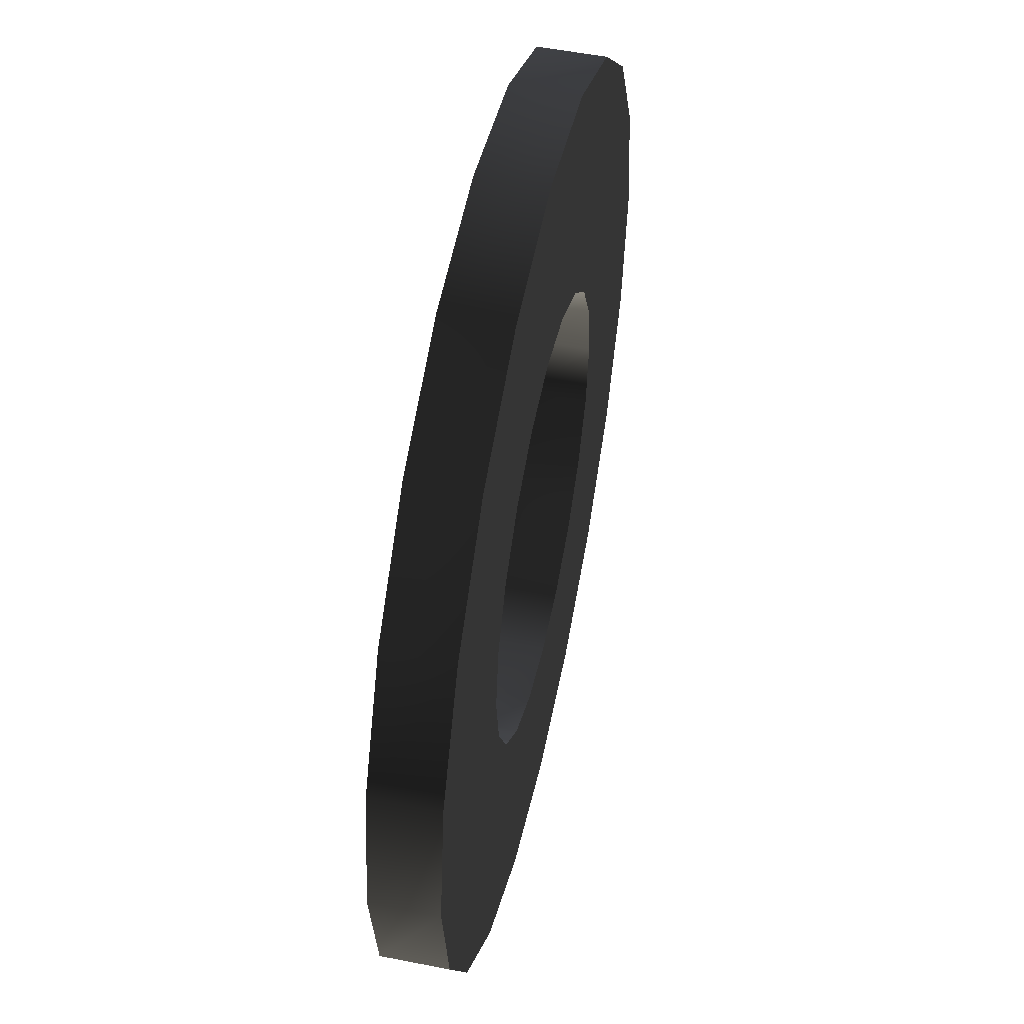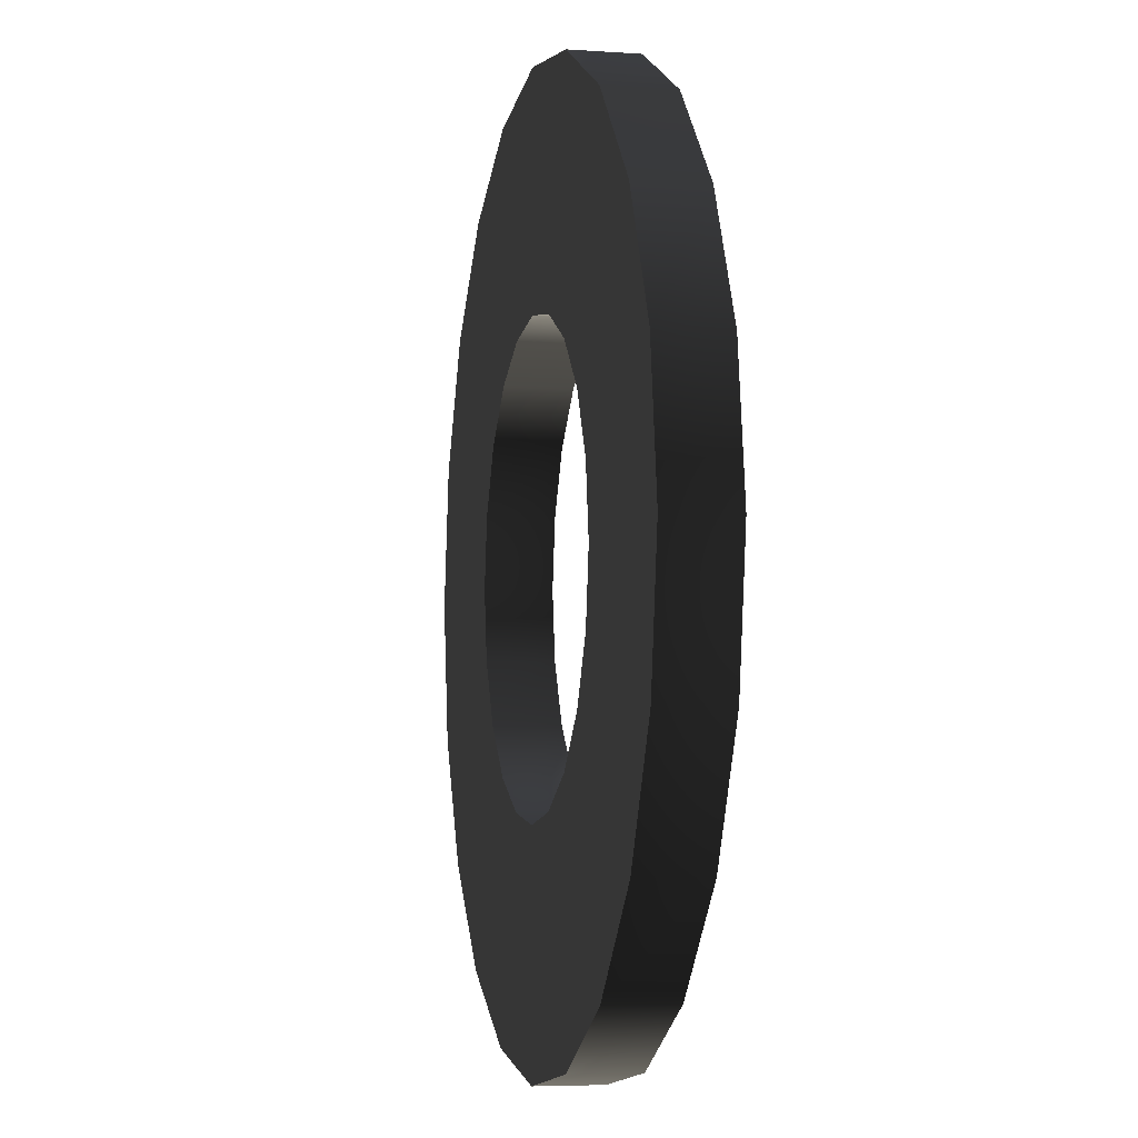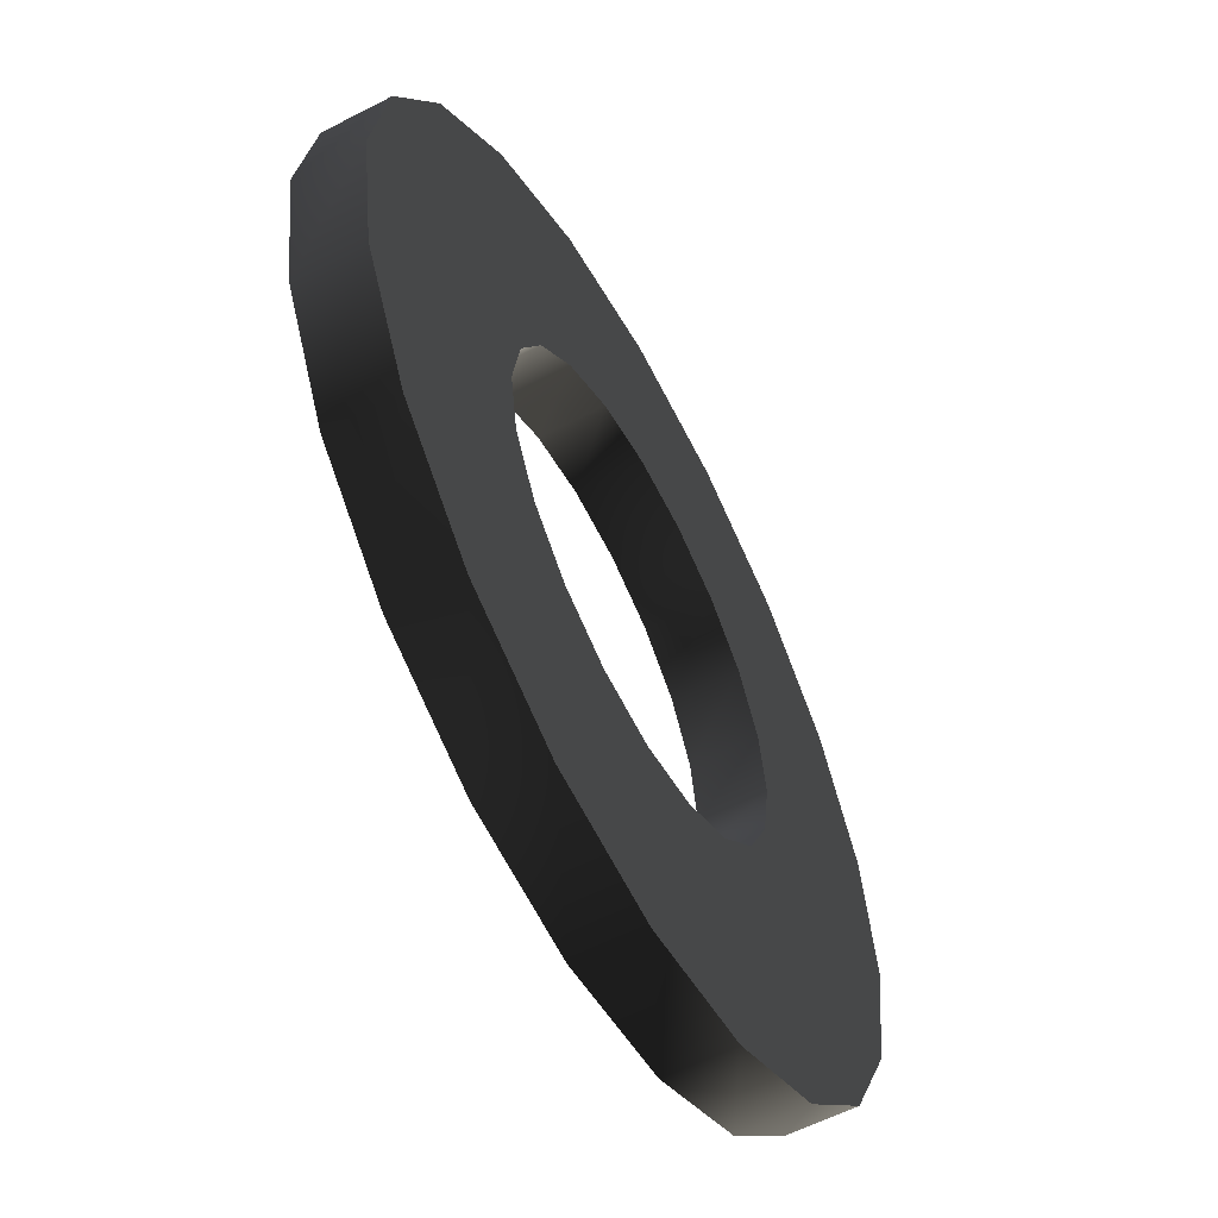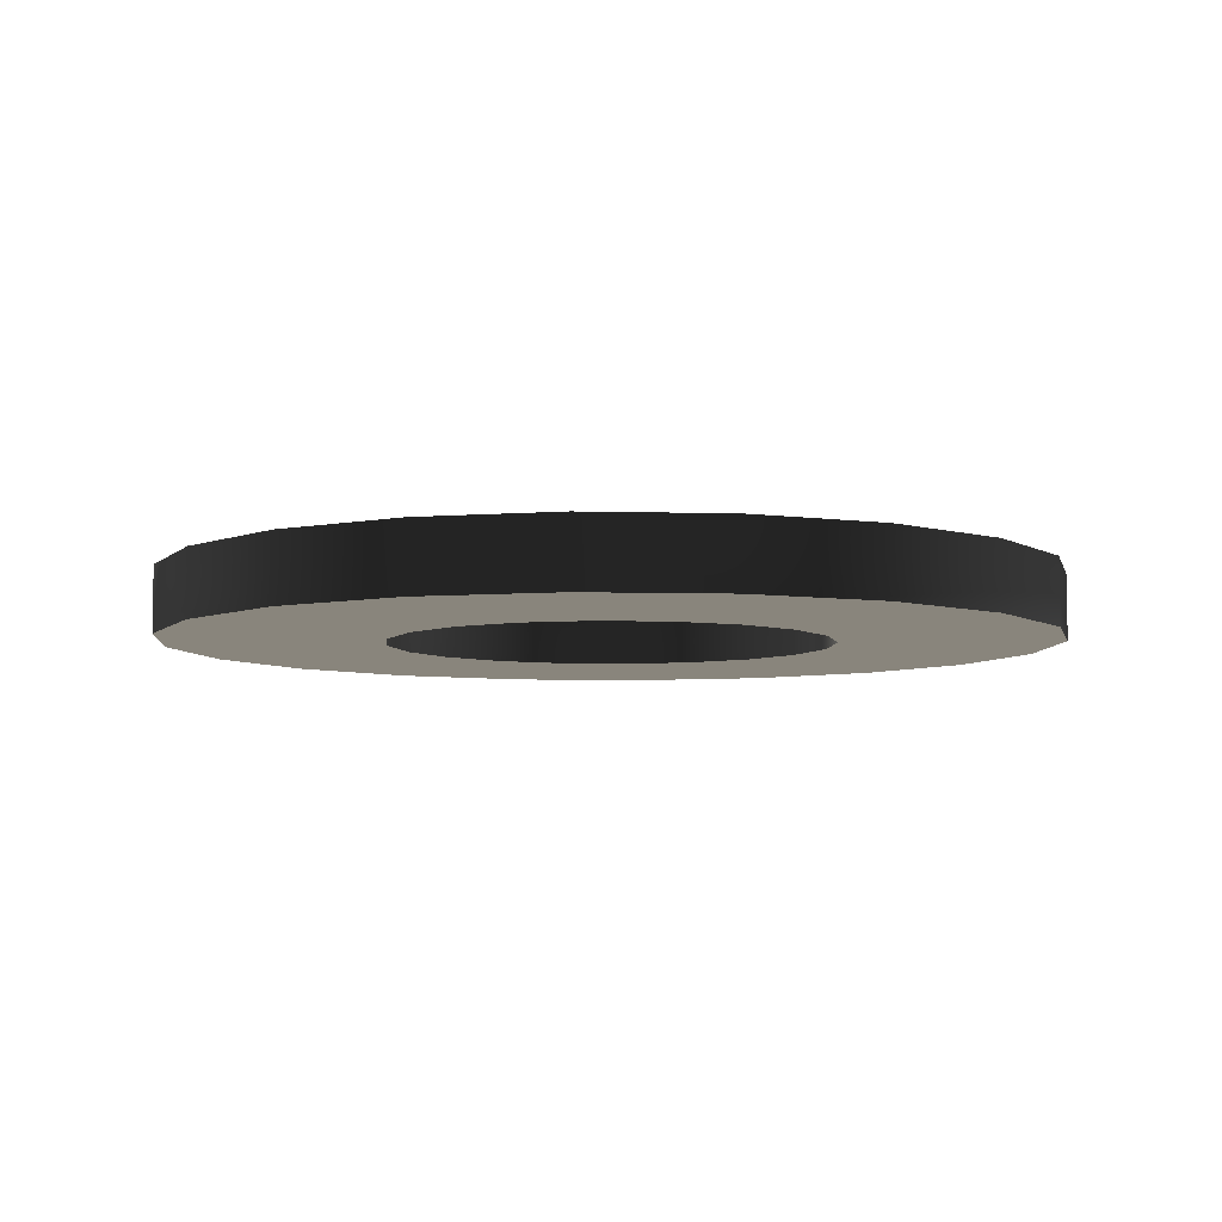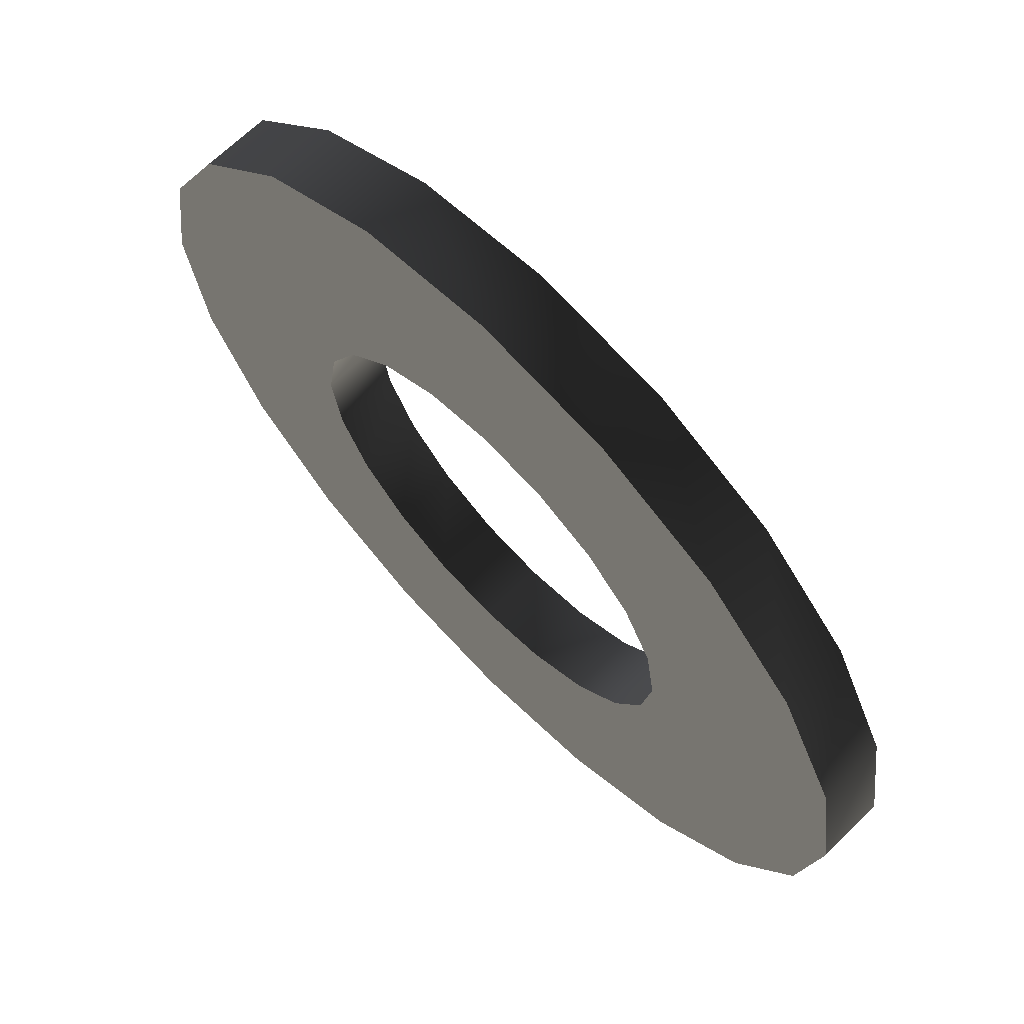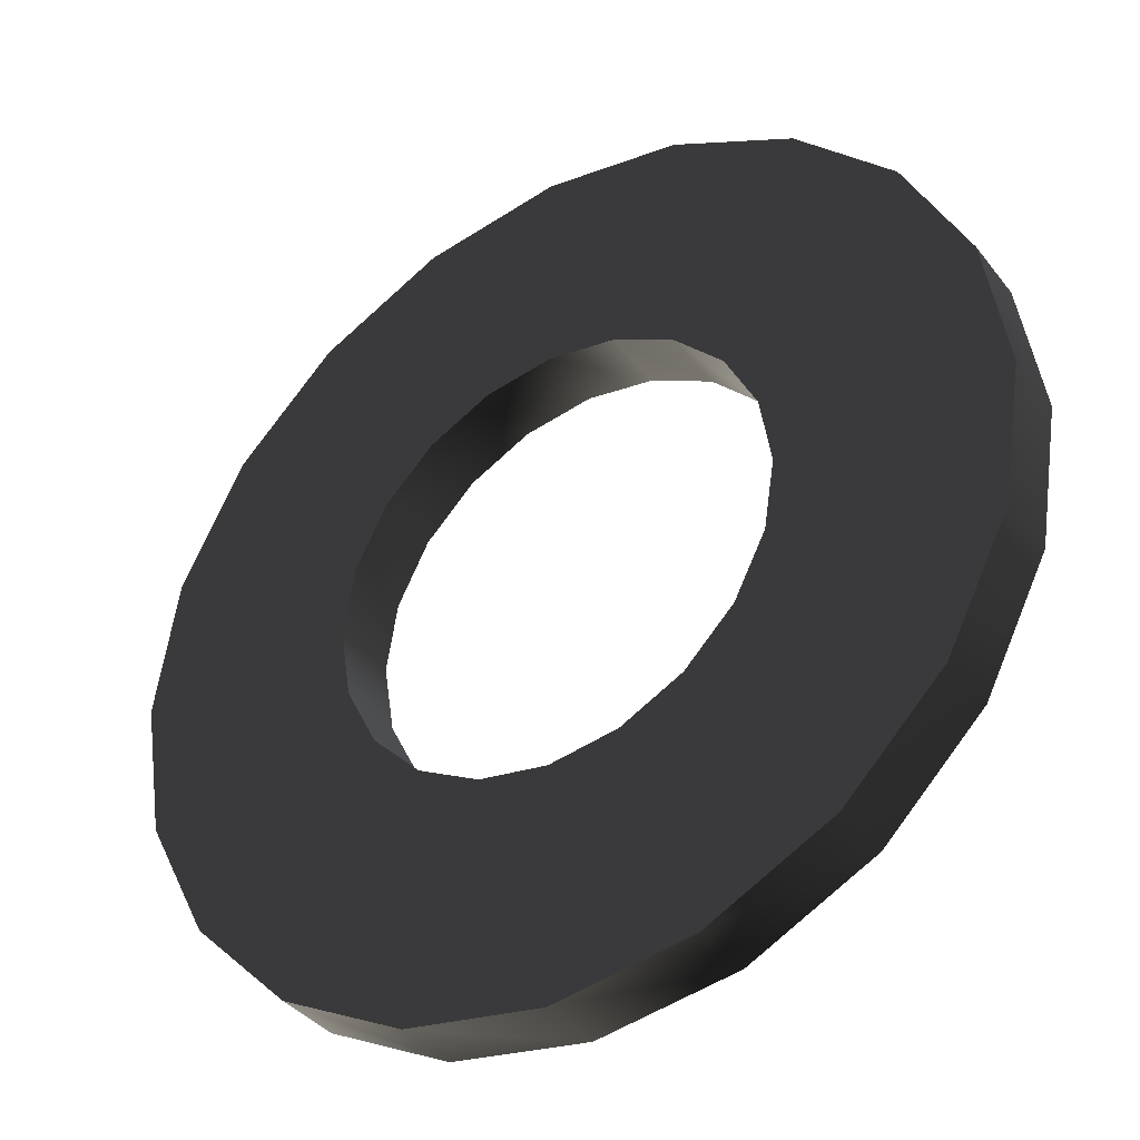
<metadata>
{"format":"obj","ext":"obj","renderer":"f3d","projection":"perspective","resolution":1024,"background":"white","views":[{"elev":52.0,"azim":-77.9,"up":"+Z"},{"elev":-5.3,"azim":77.6,"up":"+Z"},{"elev":-58.6,"azim":-61.9,"up":"+Z"},{"elev":-6.2,"azim":58.2,"up":"+Y"},{"elev":67.5,"azim":-134.4,"up":"+Z"},{"elev":-37.8,"azim":-146.8,"up":"+Z"}]}
</metadata>
<code>
o pPipe1
v 4.734 0.736 -1.538
v 4.978 0.736 0
v 4.978 -0.736 -0
v 4.734 -0.736 -1.538
v 4.027 0.736 -2.926
v 4.027 -0.736 -2.926
v 2.926 0.736 -4.027
v 2.926 -0.736 -4.027
v 1.538 0.736 -4.734
v 1.538 -0.736 -4.734
v 0 0.736 -4.978
v 0 -0.736 -4.978
v -1.538 0.736 -4.734
v -1.538 -0.736 -4.734
v -2.926 0.736 -4.027
v -2.926 -0.736 -4.027
v -4.027 0.736 -2.926
v -4.027 -0.736 -2.926
v -4.734 0.736 -1.538
v -4.734 -0.736 -1.538
v -4.978 0.736 0
v -4.978 -0.736 -0
v -4.734 0.736 1.538
v -4.734 -0.736 1.538
v -4.027 0.736 2.926
v -4.027 -0.736 2.926
v -2.926 0.736 4.027
v -2.926 -0.736 4.027
v -1.538 0.736 4.734
v -1.538 -0.736 4.734
v 0 0.736 4.978
v 0 -0.736 4.978
v 1.538 0.736 4.734
v 1.538 -0.736 4.734
v 2.926 0.736 4.027
v 2.926 -0.736 4.027
v 4.027 0.736 2.926
v 4.027 -0.736 2.926
v 4.734 0.736 1.538
v 4.734 -0.736 1.538
v 9.955 -0.736 -0
v 9.468 -0.736 -3.076
v 8.054 -0.736 -5.851
v 5.851 -0.736 -8.054
v 3.076 -0.736 -9.468
v 0 -0.736 -9.955
v -3.076 -0.736 -9.468
v -5.851 -0.736 -8.054
v -8.054 -0.736 -5.851
v -9.468 -0.736 -3.076
v -9.955 -0.736 -0
v -9.468 -0.736 3.076
v -8.054 -0.736 5.851
v -5.851 -0.736 8.054
v -3.076 -0.736 9.468
v 0 -0.736 9.955
v 3.076 -0.736 9.468
v 5.851 -0.736 8.054
v 8.054 -0.736 5.851
v 9.468 -0.736 3.076
v 9.955 0.736 0
v 9.468 0.736 -3.076
v 8.054 0.736 -5.851
v 5.851 0.736 -8.054
v 3.076 0.736 -9.468
v 0 0.736 -9.955
v -3.076 0.736 -9.468
v -5.851 0.736 -8.054
v -8.054 0.736 -5.851
v -9.468 0.736 -3.076
v -9.955 0.736 0
v -9.468 0.736 3.076
v -8.054 0.736 5.851
v -5.851 0.736 8.054
v -3.076 0.736 9.468
v 0 0.736 9.955
v 3.076 0.736 9.468
v 5.851 0.736 8.054
v 8.054 0.736 5.851
v 9.468 0.736 3.076
f 1 4 3 2
f 5 6 4 1
f 7 8 6 5
f 9 10 8 7
f 11 12 10 9
f 13 14 12 11
f 15 16 14 13
f 17 18 16 15
f 19 20 18 17
f 21 22 20 19
f 23 24 22 21
f 25 26 24 23
f 27 28 26 25
f 29 30 28 27
f 31 32 30 29
f 33 34 32 31
f 35 36 34 33
f 37 38 36 35
f 39 40 38 37
f 2 3 40 39
f 4 42 41 3
f 6 43 42 4
f 8 44 43 6
f 10 45 44 8
f 12 46 45 10
f 14 47 46 12
f 16 48 47 14
f 18 49 48 16
f 20 50 49 18
f 22 51 50 20
f 24 52 51 22
f 26 53 52 24
f 28 54 53 26
f 30 55 54 28
f 32 56 55 30
f 34 57 56 32
f 36 58 57 34
f 38 59 58 36
f 40 60 59 38
f 3 41 60 40
f 42 62 61 41
f 43 63 62 42
f 44 64 63 43
f 45 65 64 44
f 46 66 65 45
f 47 67 66 46
f 48 68 67 47
f 49 69 68 48
f 50 70 69 49
f 51 71 70 50
f 52 72 71 51
f 53 73 72 52
f 54 74 73 53
f 55 75 74 54
f 56 76 75 55
f 57 77 76 56
f 58 78 77 57
f 59 79 78 58
f 60 80 79 59
f 41 61 80 60
f 62 1 2 61
f 63 5 1 62
f 64 7 5 63
f 65 9 7 64
f 66 11 9 65
f 67 13 11 66
f 68 15 13 67
f 69 17 15 68
f 70 19 17 69
f 71 21 19 70
f 72 23 21 71
f 73 25 23 72
f 74 27 25 73
f 75 29 27 74
f 76 31 29 75
f 77 33 31 76
f 78 35 33 77
f 79 37 35 78
f 80 39 37 79
f 61 2 39 80

</code>
